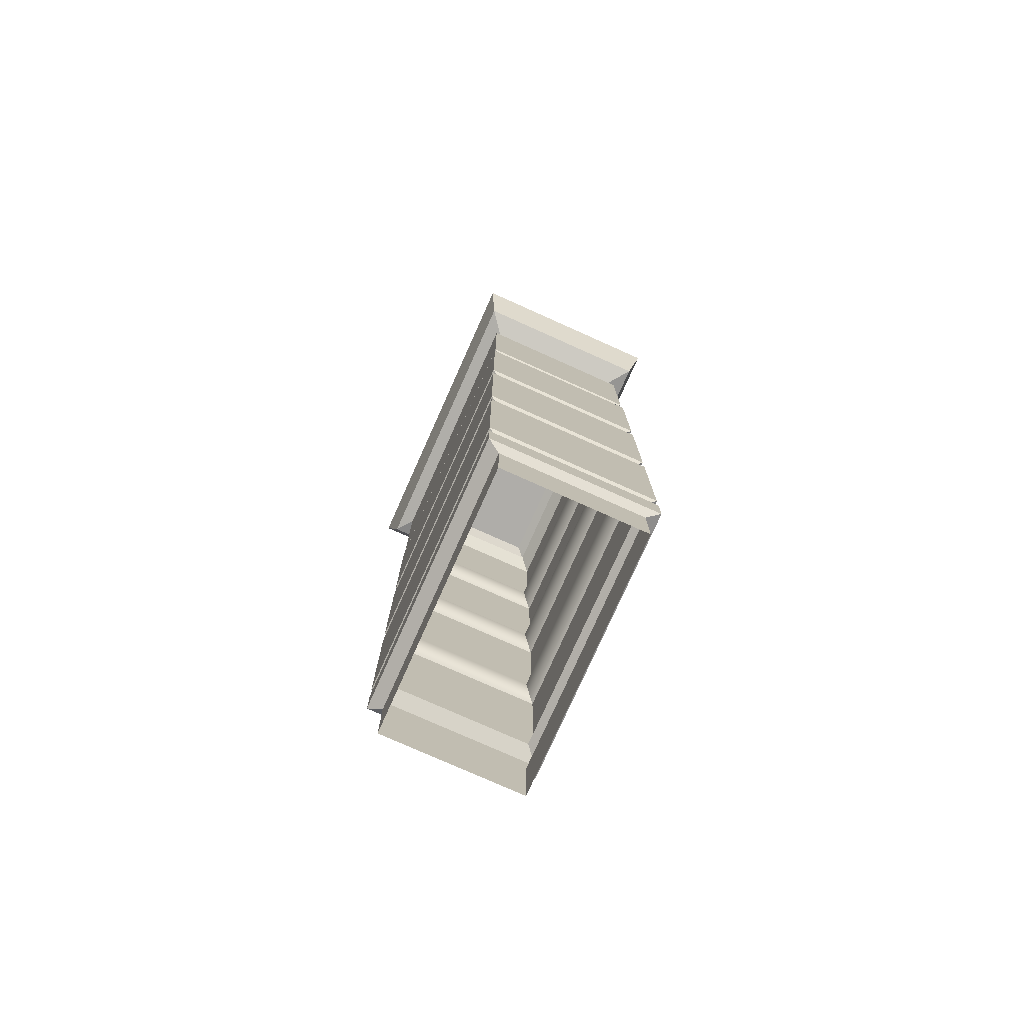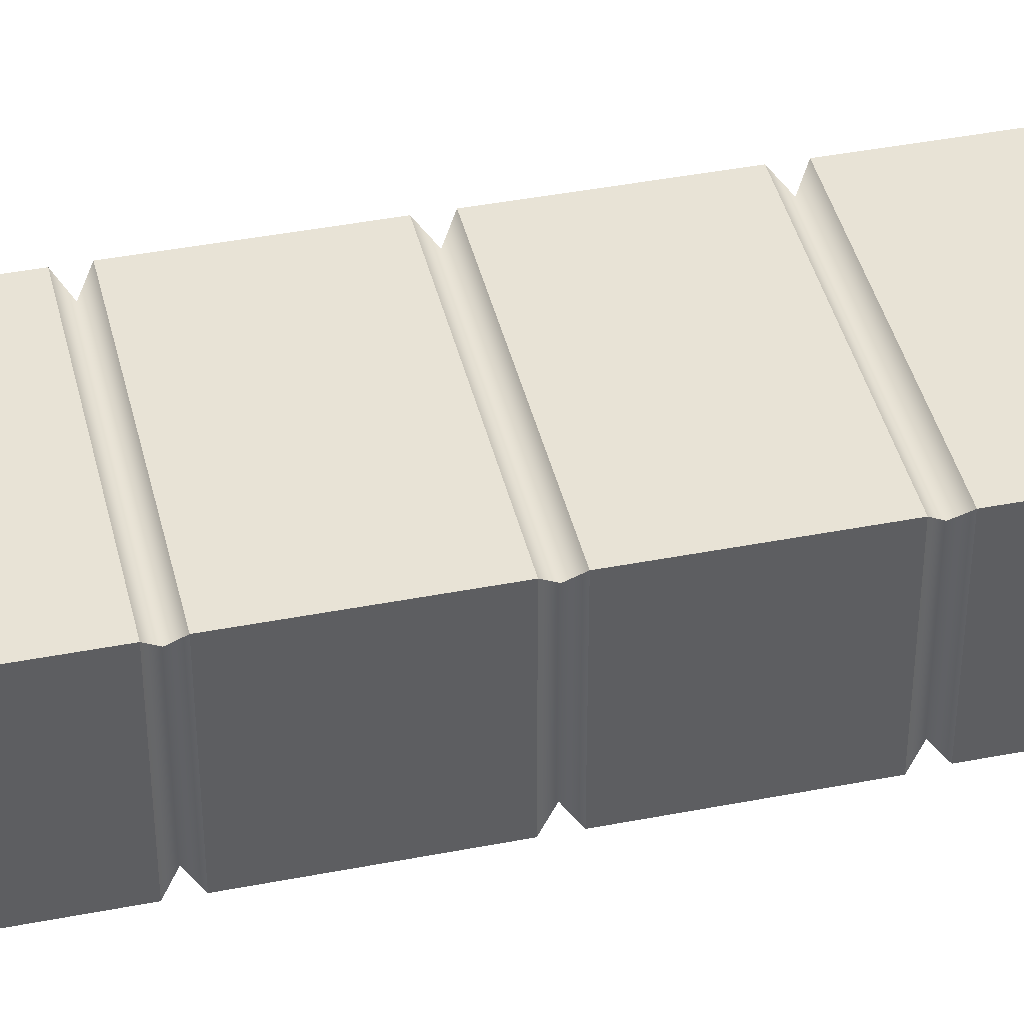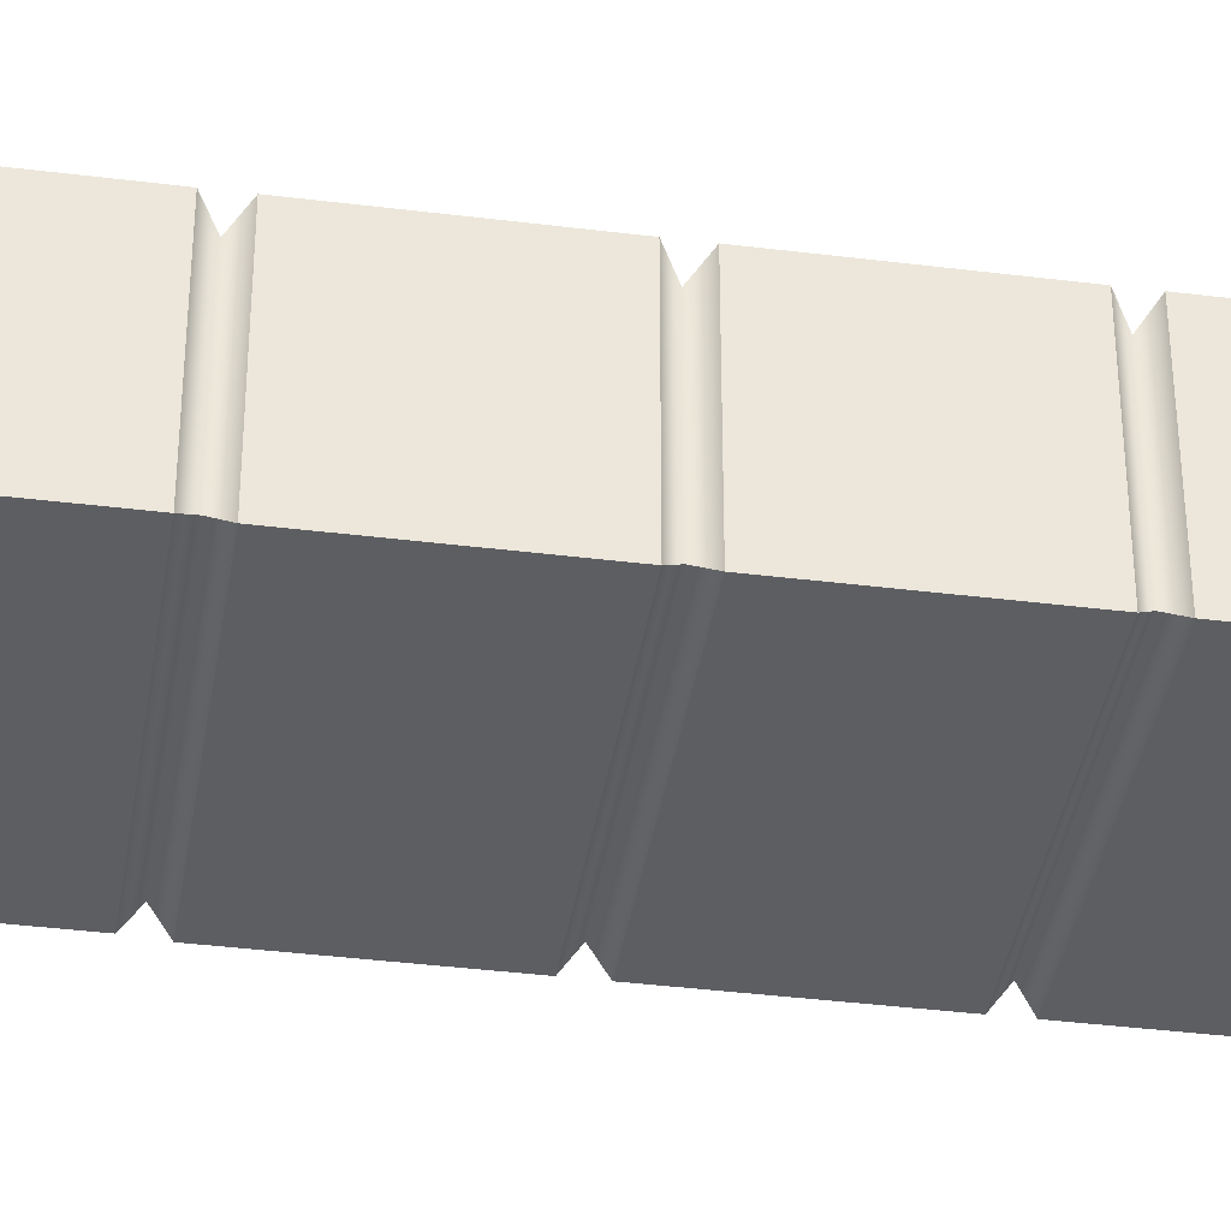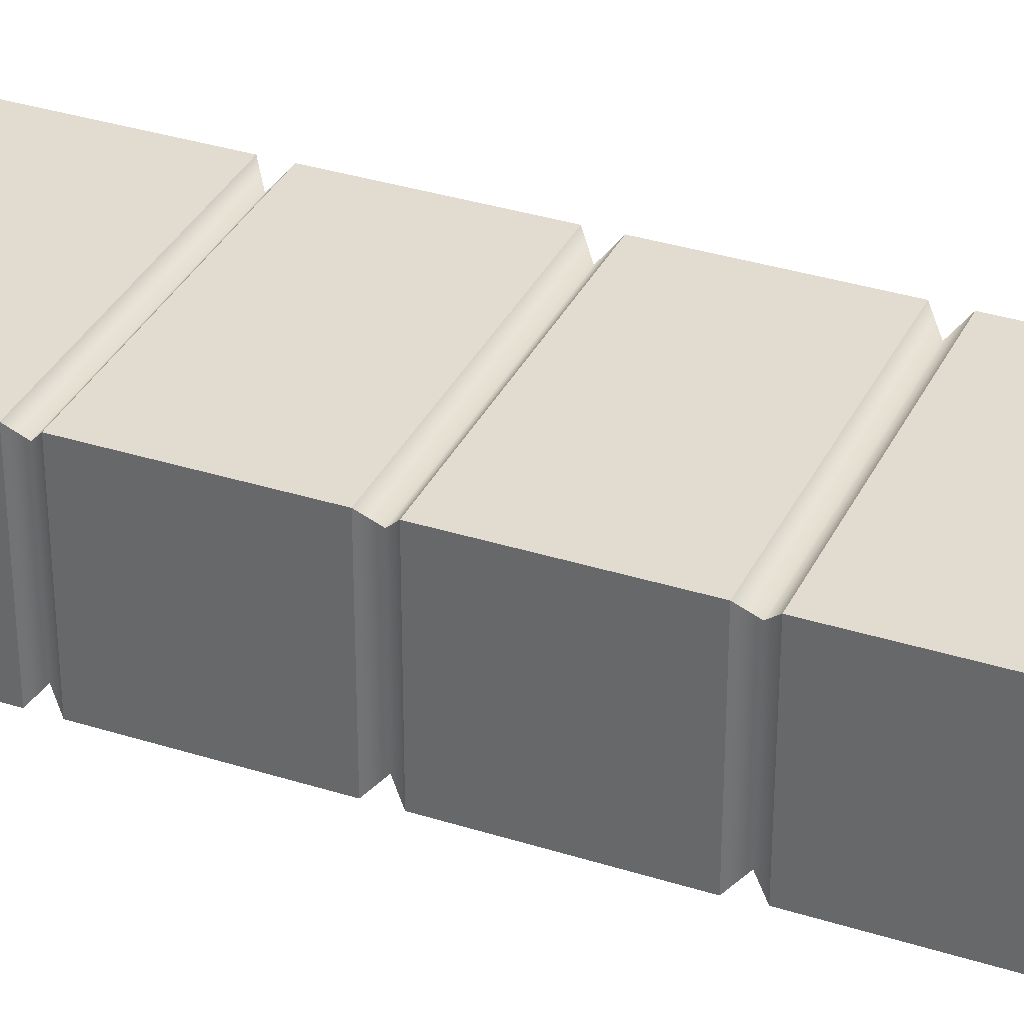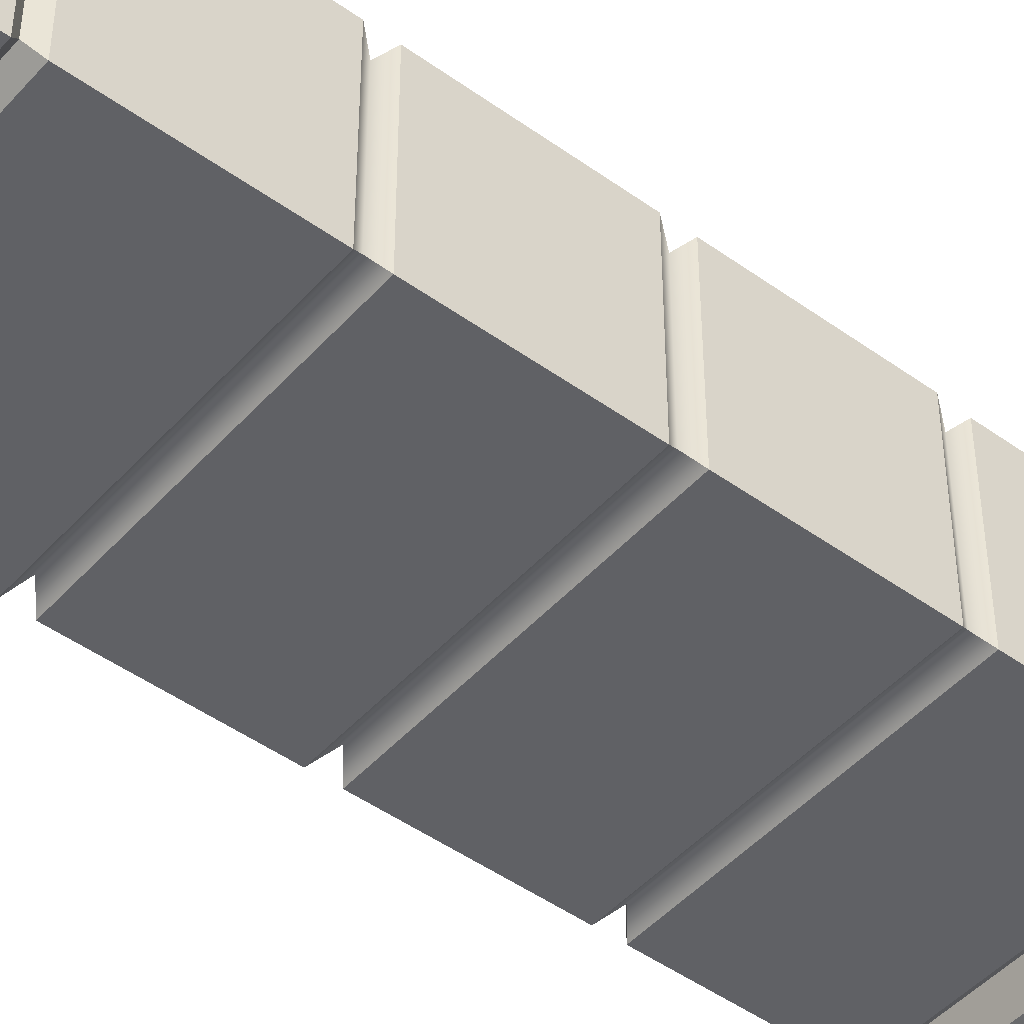
<metadata>
{"format":"obj","ext":"obj","renderer":"f3d","projection":"perspective","resolution":1024,"background":"white","views":[{"elev":-77.4,"azim":65.9,"up":"+Y"},{"elev":41.8,"azim":76.8,"up":"+Z"},{"elev":-38.7,"azim":-98.9,"up":"+Z"},{"elev":34.5,"azim":113.1,"up":"+Z"},{"elev":-47.1,"azim":50.8,"up":"+Z"}]}
</metadata>
<code>
g Camp_Arena_Wall10
v -0.6994 2.398 -0.3626
v 0.6994 2.398 0.3626
v -0.6994 2.398 0.3626
v 0.6994 2.398 -0.3626
v -0.6651 -2.046 0.4108
v 0.6381 -2.082 0.3472
v -0.6284 -2.082 0.3472
v 0.6748 -2.046 0.4108
v 0.6381 -2.082 -0.3471
v 0.6381 -2.398 0.3472
v 0.6381 -2.082 0.3472
v 0.6381 -2.398 -0.3471
v -0.5936 -1.832 0.3472
v 0.6748 -1.871 0.4108
v -0.6651 -1.871 0.4108
v 0.6391 -1.832 0.3472
v 0.6381 -2.398 0.3472
v -0.6284 -2.082 0.3472
v 0.6381 -2.082 0.3472
v -0.6284 -2.398 0.3472
v -0.5985 -0.9327 0.3472
v 0.6748 -0.9872 0.4108
v -0.6651 -0.9872 0.4108
v 0.634 -0.9327 0.3472
v 0.6748 -0.8776 0.4108
v -0.6651 -0.8776 0.4108
v 0.6748 -2.046 0.4108
v -0.6651 -1.871 0.4108
v 0.6748 -1.871 0.4108
v -0.6651 -2.046 0.4108
v 0.6748 -1.777 0.4108
v -0.5936 -1.832 0.3472
v -0.6651 -1.777 0.4108
v 0.6391 -1.832 0.3472
v -0.7802 1.808 0.4729
v 0.6241 1.759 0.3472
v -0.6082 1.759 0.3472
v 0.7802 1.808 0.4729
v 0.7802 1.808 0.4729
v -0.8557 2.056 0.5187
v 0.8557 2.056 0.5187
v -0.7802 1.808 0.4729
v 0.8557 2.056 0.5187
v -0.7744 2.11 0.4376
v 0.7744 2.11 0.4376
v -0.8557 2.056 0.5187
v 0.6748 -1.777 0.4108
v -0.6651 -0.9872 0.4108
v 0.6748 -0.9872 0.4108
v -0.6651 -1.777 0.4108
v -0.6284 -2.398 0.3472
v -0.6284 -2.082 -0.3471
v -0.6284 -2.082 0.3472
v -0.6284 -2.398 -0.3471
v -0.5936 -1.832 -0.3471
v -0.6651 -1.777 0.4108
v -0.5936 -1.832 0.3472
v -0.6651 -1.777 -0.4108
v -0.8557 2.056 0.5187
v -0.7744 2.11 -0.4376
v -0.7744 2.11 0.4376
v -0.8557 2.056 -0.5187
v -0.5985 -0.03693 0.3472
v 0.6748 -0.09927 0.4108
v -0.6651 -0.09927 0.4108
v 0.634 -0.03693 0.3472
v 0.6748 0.01816 0.4108
v -0.6651 0.01816 0.4108
v 0.6748 -0.8776 0.4108
v -0.6651 -0.09927 0.4108
v 0.6748 -0.09927 0.4108
v -0.6651 -0.8776 0.4108
v -0.5985 -0.9327 -0.3472
v -0.6651 -0.8776 0.4108
v -0.5985 -0.9327 0.3472
v -0.6651 -0.8776 -0.4108
v -0.6651 -0.9872 0.4108
v -0.6651 -0.9872 -0.4108
v -0.6009 0.8608 0.3472
v 0.6748 0.7985 0.4108
v -0.6651 0.7985 0.4108
v 0.6316 0.8608 0.3472
v 0.67 0.9159 0.406
v -0.67 0.9159 0.406
v 0.6748 0.01816 0.4108
v -0.6651 0.7985 0.4108
v 0.6748 0.7985 0.4108
v -0.6651 0.01816 0.4108
v -0.5985 -0.03693 -0.3472
v -0.6651 0.01816 0.4108
v -0.5985 -0.03693 0.3472
v -0.6651 0.01816 -0.4108
v -0.6651 -0.09927 0.4108
v -0.6651 -0.09927 -0.4108
v -0.6082 1.759 0.3472
v 0.67 1.697 0.406
v -0.67 1.697 0.406
v 0.6241 1.759 0.3472
v 0.67 0.9159 0.406
v -0.67 1.697 0.406
v 0.67 1.697 0.406
v -0.67 0.9159 0.406
v -0.6009 0.8608 -0.3472
v -0.67 0.9159 0.406
v -0.6009 0.8608 0.3472
v -0.67 0.9159 -0.4059
v -0.6651 0.7985 0.4108
v -0.6651 0.7985 -0.4108
v 0.6748 -1.871 0.4108
v 0.6391 -1.832 -0.3471
v 0.6748 -1.871 -0.4108
v 0.6391 -1.832 0.3472
v 0.6748 -0.9872 0.4108
v 0.634 -0.9327 -0.3472
v 0.6748 -0.9872 -0.4108
v 0.634 -0.9327 0.3472
v 0.6748 -0.8776 0.4108
v 0.6748 -0.8776 -0.4108
v -0.6651 -2.046 0.4108
v -0.6284 -2.082 -0.3471
v -0.6651 -2.046 -0.4108
v -0.6284 -2.082 0.3472
v -0.6651 -1.871 0.4108
v -0.5936 -1.832 -0.3471
v -0.5936 -1.832 0.3472
v -0.6651 -1.871 -0.4108
v -0.7802 1.808 0.4729
v -0.6082 1.759 -0.3472
v -0.7802 1.808 -0.4729
v -0.6082 1.759 0.3472
v 0.6748 -0.09927 0.4108
v 0.634 -0.03693 -0.3472
v 0.6748 -0.09927 -0.4108
v 0.634 -0.03693 0.3472
v 0.6748 0.01816 0.4108
v 0.6748 0.01816 -0.4108
v 0.6748 0.7985 0.4108
v 0.6316 0.8608 -0.3472
v 0.6748 0.7985 -0.4108
v 0.6316 0.8608 0.3472
v 0.67 0.9159 0.406
v 0.67 0.9159 -0.4059
v 0.67 1.697 0.406
v 0.6241 1.759 -0.3472
v 0.67 1.697 -0.406
v 0.6241 1.759 0.3472
v -0.67 1.697 0.406
v -0.6082 1.759 -0.3472
v -0.6082 1.759 0.3472
v -0.67 1.697 -0.406
v -0.6651 -2.046 -0.4108
v 0.6381 -2.082 -0.3471
v 0.6748 -2.046 -0.4108
v -0.6284 -2.082 -0.3471
v -0.5936 -1.832 -0.3471
v 0.6748 -1.871 -0.4108
v 0.6391 -1.832 -0.3471
v -0.6651 -1.871 -0.4108
v 0.6381 -2.398 -0.3471
v -0.6284 -2.082 -0.3471
v -0.6284 -2.398 -0.3471
v 0.6381 -2.082 -0.3471
v 0.6748 -2.046 -0.4108
v 0.6748 -1.871 0.4108
v 0.6748 -1.871 -0.4108
v 0.6748 -2.046 0.4108
v -0.5985 -0.9327 -0.3472
v 0.6748 -0.9872 -0.4108
v 0.634 -0.9327 -0.3472
v -0.6651 -0.9872 -0.4108
v 0.6748 -0.8776 -0.4108
v -0.6651 -0.8776 -0.4108
v 0.6748 -2.046 -0.4108
v -0.6651 -1.871 -0.4108
v -0.6651 -2.046 -0.4108
v 0.6748 -1.871 -0.4108
v 0.6391 -1.832 -0.3471
v 0.6748 -1.777 0.4108
v 0.6748 -1.777 -0.4108
v 0.6391 -1.832 0.3472
v 0.6748 -1.777 -0.4108
v -0.5936 -1.832 -0.3471
v 0.6391 -1.832 -0.3471
v -0.6651 -1.777 -0.4108
v -0.7802 1.808 -0.4729
v 0.6241 1.759 -0.3472
v 0.7802 1.808 -0.4729
v -0.6082 1.759 -0.3472
v 0.7802 1.808 -0.4729
v 0.8557 2.056 0.5187
v 0.8557 2.056 -0.5187
v 0.7802 1.808 0.4729
v 0.7802 1.808 -0.4729
v -0.8557 2.056 -0.5187
v -0.7802 1.808 -0.4729
v 0.8557 2.056 -0.5187
v 0.7744 2.11 -0.4376
v 0.8557 2.056 0.5187
v 0.7744 2.11 0.4376
v 0.8557 2.056 -0.5187
v 0.8557 2.056 -0.5187
v -0.7744 2.11 -0.4376
v -0.8557 2.056 -0.5187
v 0.7744 2.11 -0.4376
v 0.6748 -1.777 -0.4108
v 0.6748 -0.9872 0.4108
v 0.6748 -0.9872 -0.4108
v 0.6748 -1.777 0.4108
v 0.6748 -1.777 -0.4108
v -0.6651 -0.9872 -0.4108
v -0.6651 -1.777 -0.4108
v 0.6748 -0.9872 -0.4108
v -0.6651 -1.871 0.4108
v -0.6651 -2.046 -0.4108
v -0.6651 -1.871 -0.4108
v -0.6651 -2.046 0.4108
v -0.8557 2.056 0.5187
v -0.7802 1.808 -0.4729
v -0.8557 2.056 -0.5187
v -0.7802 1.808 0.4729
v -0.6651 -0.9872 0.4108
v -0.6651 -1.777 -0.4108
v -0.6651 -0.9872 -0.4108
v -0.6651 -1.777 0.4108
v -0.5985 -0.03693 -0.3472
v 0.6748 -0.09927 -0.4108
v 0.634 -0.03693 -0.3472
v -0.6651 -0.09927 -0.4108
v 0.6748 0.01816 -0.4108
v -0.6651 0.01816 -0.4108
v 0.6748 -0.8776 -0.4108
v 0.6748 -0.09927 0.4108
v 0.6748 -0.09927 -0.4108
v 0.6748 -0.8776 0.4108
v 0.6748 -0.8776 -0.4108
v -0.6651 -0.09927 -0.4108
v -0.6651 -0.8776 -0.4108
v 0.6748 -0.09927 -0.4108
v -0.6651 -0.09927 0.4108
v -0.6651 -0.8776 -0.4108
v -0.6651 -0.09927 -0.4108
v -0.6651 -0.8776 0.4108
v -0.6009 0.8608 -0.3472
v 0.6748 0.7985 -0.4108
v 0.6316 0.8608 -0.3472
v -0.6651 0.7985 -0.4108
v 0.67 0.9159 -0.4059
v -0.67 0.9159 -0.4059
v 0.6748 0.01816 -0.4108
v 0.6748 0.7985 0.4108
v 0.6748 0.7985 -0.4108
v 0.6748 0.01816 0.4108
v 0.6748 0.01816 -0.4108
v -0.6651 0.7985 -0.4108
v -0.6651 0.01816 -0.4108
v 0.6748 0.7985 -0.4108
v -0.6651 0.7985 0.4108
v -0.6651 0.01816 -0.4108
v -0.6651 0.7985 -0.4108
v -0.6651 0.01816 0.4108
v -0.6082 1.759 -0.3472
v 0.67 1.697 -0.406
v 0.6241 1.759 -0.3472
v -0.67 1.697 -0.406
v 0.67 0.9159 -0.4059
v 0.67 1.697 0.406
v 0.67 1.697 -0.406
v 0.67 0.9159 0.406
v 0.67 0.9159 -0.4059
v -0.67 1.697 -0.406
v -0.67 0.9159 -0.4059
v 0.67 1.697 -0.406
v -0.67 1.697 0.406
v -0.67 0.9159 -0.4059
v -0.67 1.697 -0.406
v -0.67 0.9159 0.406
v 0.6748 -2.046 0.4108
v 0.6381 -2.082 -0.3471
v 0.6381 -2.082 0.3472
v 0.6748 -2.046 -0.4108
v 0.7802 1.808 0.4729
v 0.6241 1.759 -0.3472
v 0.6241 1.759 0.3472
v 0.7802 1.808 -0.4729
v -0.7744 2.11 0.4376
v 0.7744 2.348 0.4376
v 0.7744 2.11 0.4376
v -0.7744 2.348 0.4376
v 0.7744 2.11 0.4376
v 0.7744 2.348 -0.4376
v 0.7744 2.11 -0.4376
v 0.7744 2.348 0.4376
v 0.7744 2.11 -0.4376
v -0.7744 2.348 -0.4376
v -0.7744 2.11 -0.4376
v 0.7744 2.348 -0.4376
v -0.7744 2.11 -0.4376
v -0.7744 2.348 0.4376
v -0.7744 2.11 0.4376
v -0.7744 2.348 -0.4376
v -0.7744 2.348 0.4376
v 0.6994 2.398 0.3626
v 0.7744 2.348 0.4376
v -0.6994 2.398 0.3626
v 0.7744 2.348 0.4376
v 0.6994 2.398 -0.3626
v 0.7744 2.348 -0.4376
v 0.6994 2.398 0.3626
v 0.7744 2.348 -0.4376
v -0.6994 2.398 -0.3626
v -0.7744 2.348 -0.4376
v 0.6994 2.398 -0.3626
v -0.7744 2.348 -0.4376
v -0.6994 2.398 0.3626
v -0.7744 2.348 0.4376
v -0.6994 2.398 -0.3626
g Camp_Arena_Wall10_0
f 3 2 1
f 4 1 2
f 7 6 5
f 8 5 6
f 11 10 9
f 12 9 10
f 15 14 13
f 16 13 14
f 19 18 17
f 20 17 18
f 23 22 21
f 24 21 22
f 24 25 21
f 26 21 25
f 29 28 27
f 30 27 28
f 33 32 31
f 34 31 32
f 37 36 35
f 38 35 36
f 41 40 39
f 42 39 40
f 45 44 43
f 46 43 44
f 49 48 47
f 50 47 48
f 53 52 51
f 54 51 52
f 57 56 55
f 58 55 56
f 61 60 59
f 62 59 60
f 65 64 63
f 66 63 64
f 66 67 63
f 68 63 67
f 71 70 69
f 72 69 70
f 75 74 73
f 76 73 74
f 75 73 77
f 78 77 73
f 81 80 79
f 82 79 80
f 82 83 79
f 84 79 83
f 87 86 85
f 88 85 86
f 91 90 89
f 92 89 90
f 91 89 93
f 94 93 89
f 97 96 95
f 98 95 96
f 101 100 99
f 102 99 100
f 105 104 103
f 106 103 104
f 105 103 107
f 108 107 103
f 111 110 109
f 112 109 110
f 115 114 113
f 116 113 114
f 116 114 117
f 118 117 114
f 121 120 119
f 122 119 120
f 125 124 123
f 126 123 124
f 129 128 127
f 130 127 128
f 133 132 131
f 134 131 132
f 134 132 135
f 136 135 132
f 139 138 137
f 140 137 138
f 140 138 141
f 142 141 138
f 145 144 143
f 146 143 144
f 149 148 147
f 150 147 148
f 153 152 151
f 154 151 152
f 157 156 155
f 158 155 156
f 161 160 159
f 162 159 160
f 165 164 163
f 166 163 164
f 169 168 167
f 170 167 168
f 169 167 171
f 172 171 167
f 175 174 173
f 176 173 174
f 179 178 177
f 180 177 178
f 183 182 181
f 184 181 182
f 187 186 185
f 188 185 186
f 191 190 189
f 192 189 190
f 195 194 193
f 196 193 194
f 199 198 197
f 200 197 198
f 203 202 201
f 204 201 202
f 207 206 205
f 208 205 206
f 211 210 209
f 212 209 210
f 215 214 213
f 216 213 214
f 219 218 217
f 220 217 218
f 223 222 221
f 224 221 222
f 227 226 225
f 228 225 226
f 227 225 229
f 230 229 225
f 233 232 231
f 234 231 232
f 237 236 235
f 238 235 236
f 241 240 239
f 242 239 240
f 245 244 243
f 246 243 244
f 245 243 247
f 248 247 243
f 251 250 249
f 252 249 250
f 255 254 253
f 256 253 254
f 259 258 257
f 260 257 258
f 263 262 261
f 264 261 262
f 267 266 265
f 268 265 266
f 271 270 269
f 272 269 270
f 275 274 273
f 276 273 274
f 279 278 277
f 280 277 278
f 283 282 281
f 284 281 282
f 287 286 285
f 288 285 286
f 291 290 289
f 292 289 290
f 295 294 293
f 296 293 294
f 299 298 297
f 300 297 298
f 303 302 301
f 304 301 302
f 307 306 305
f 308 305 306
f 311 310 309
f 312 309 310
f 315 314 313
f 316 313 314

</code>
